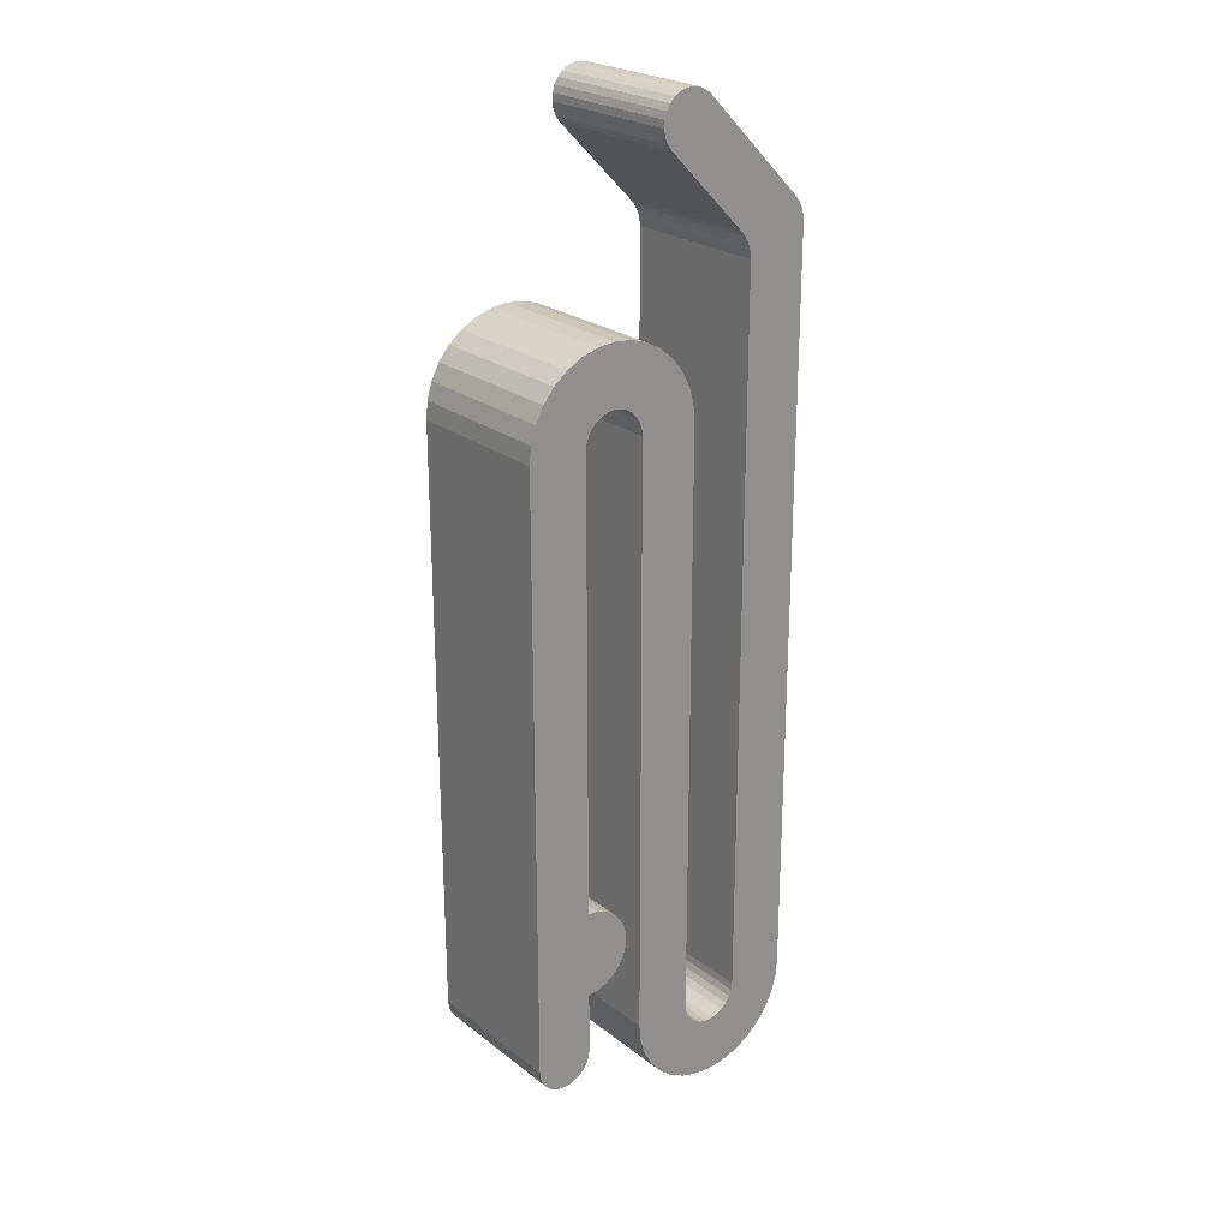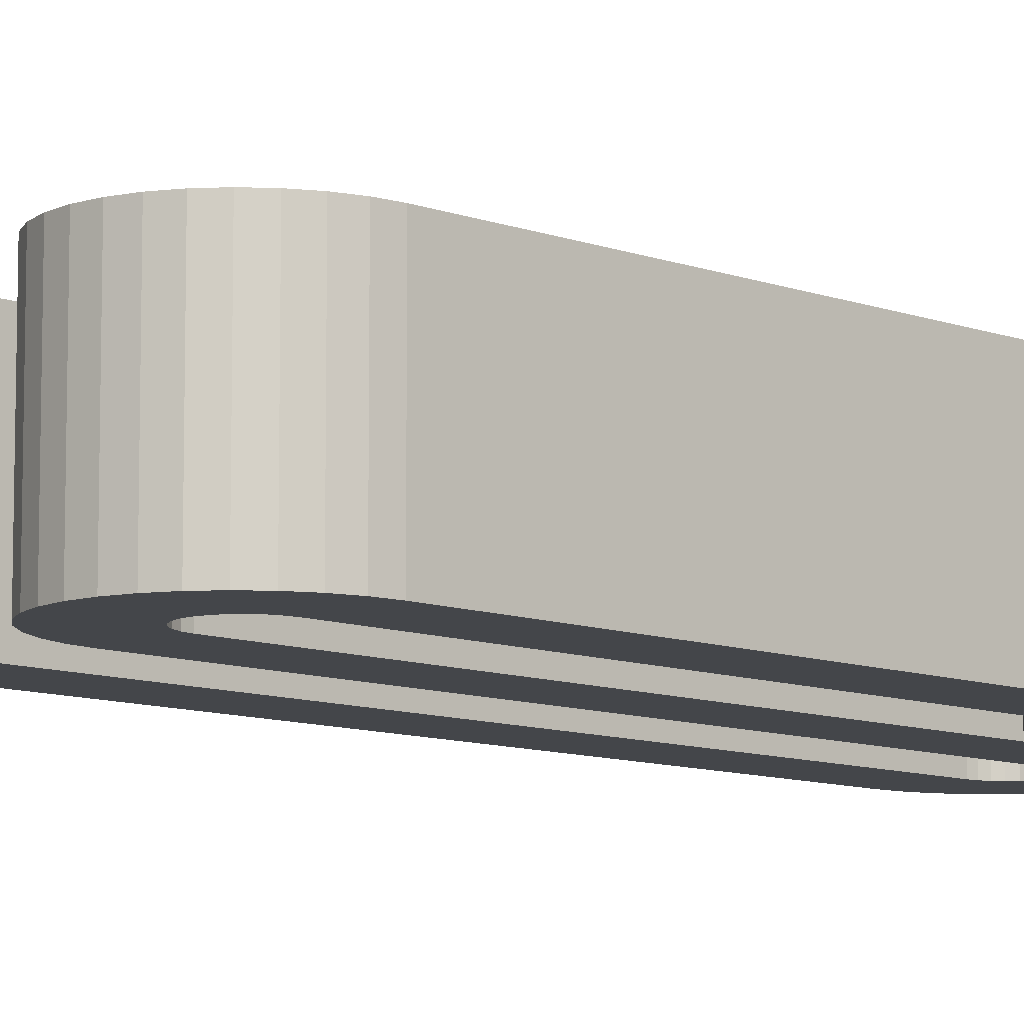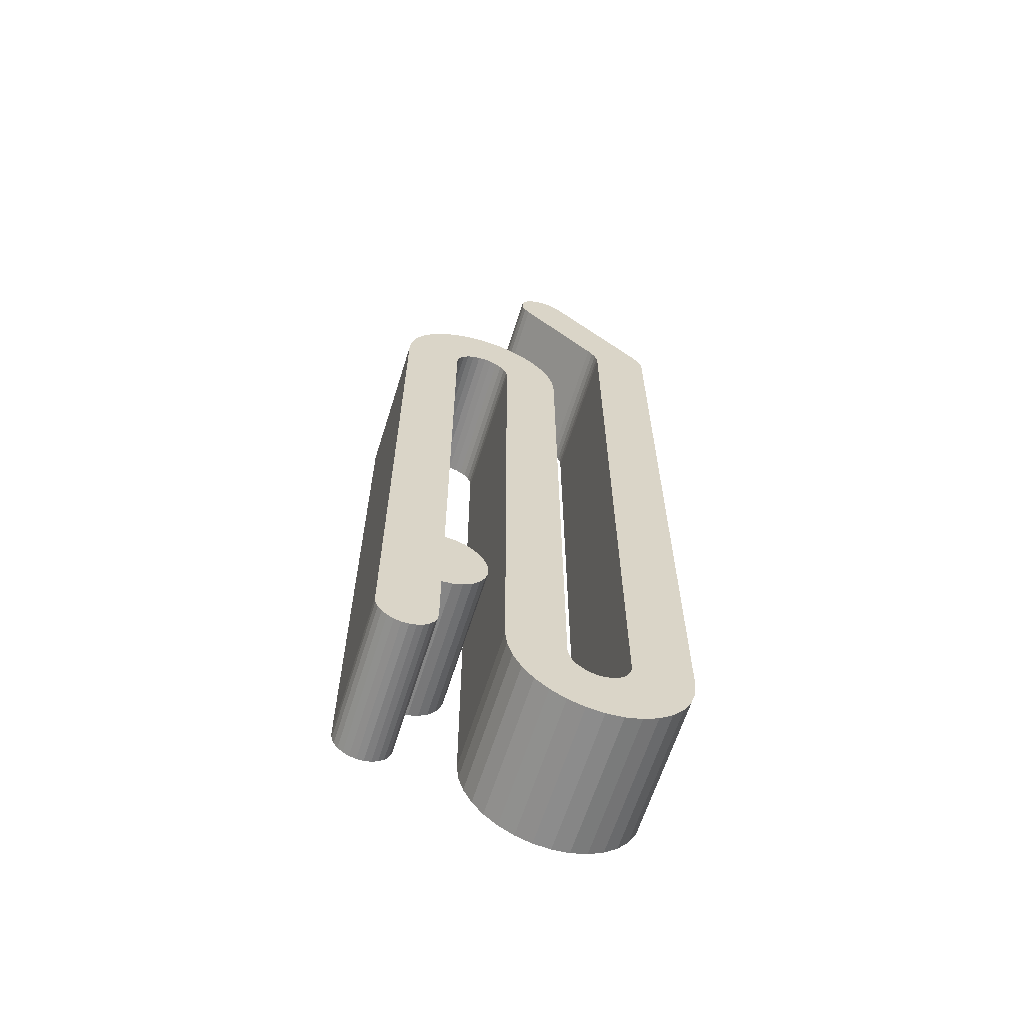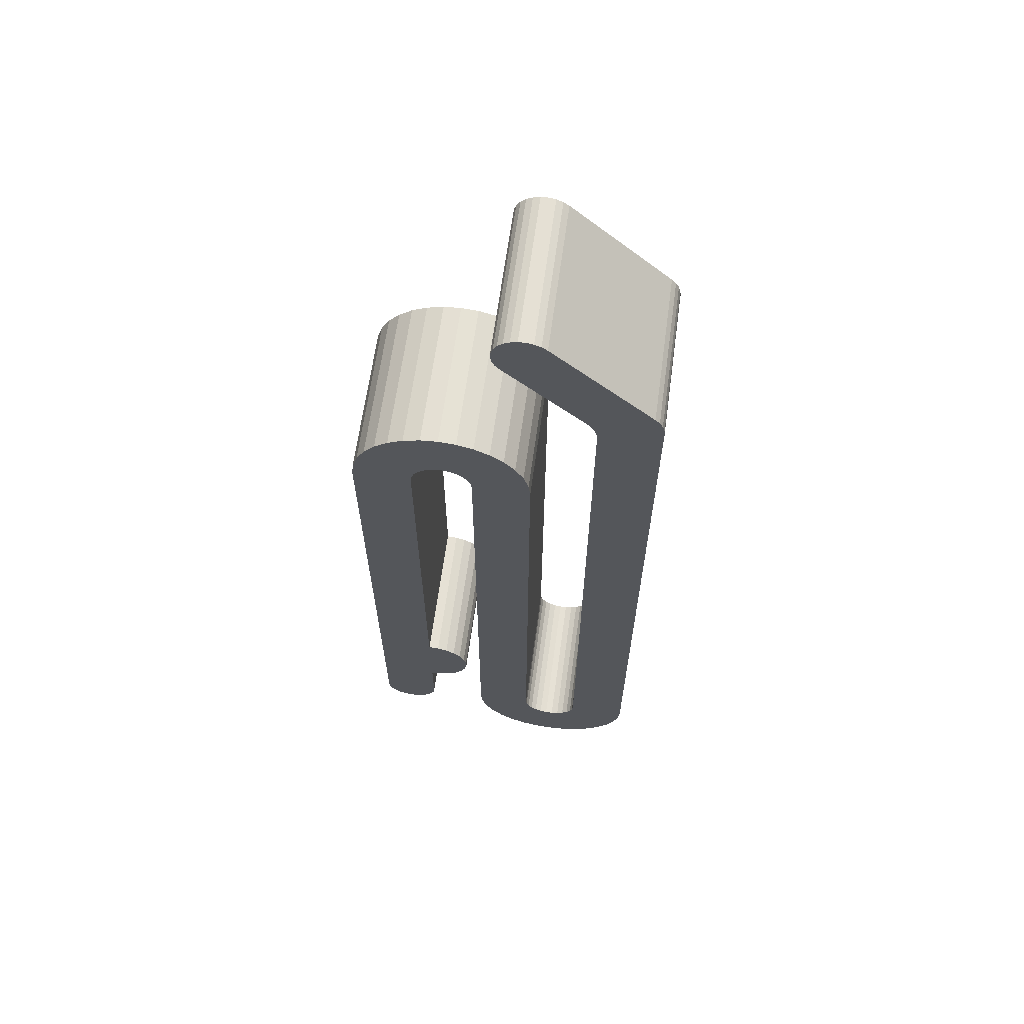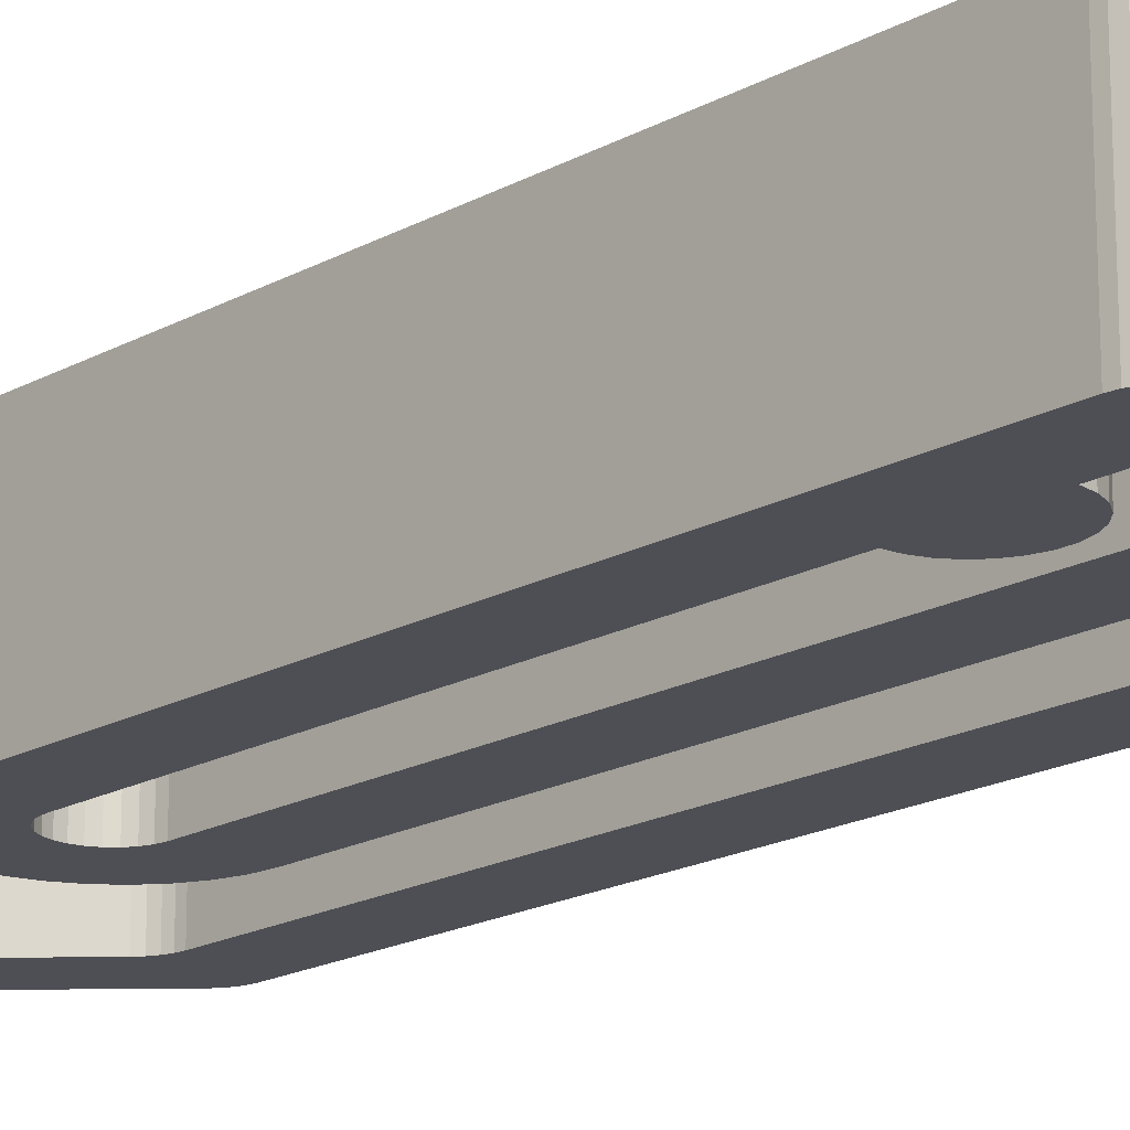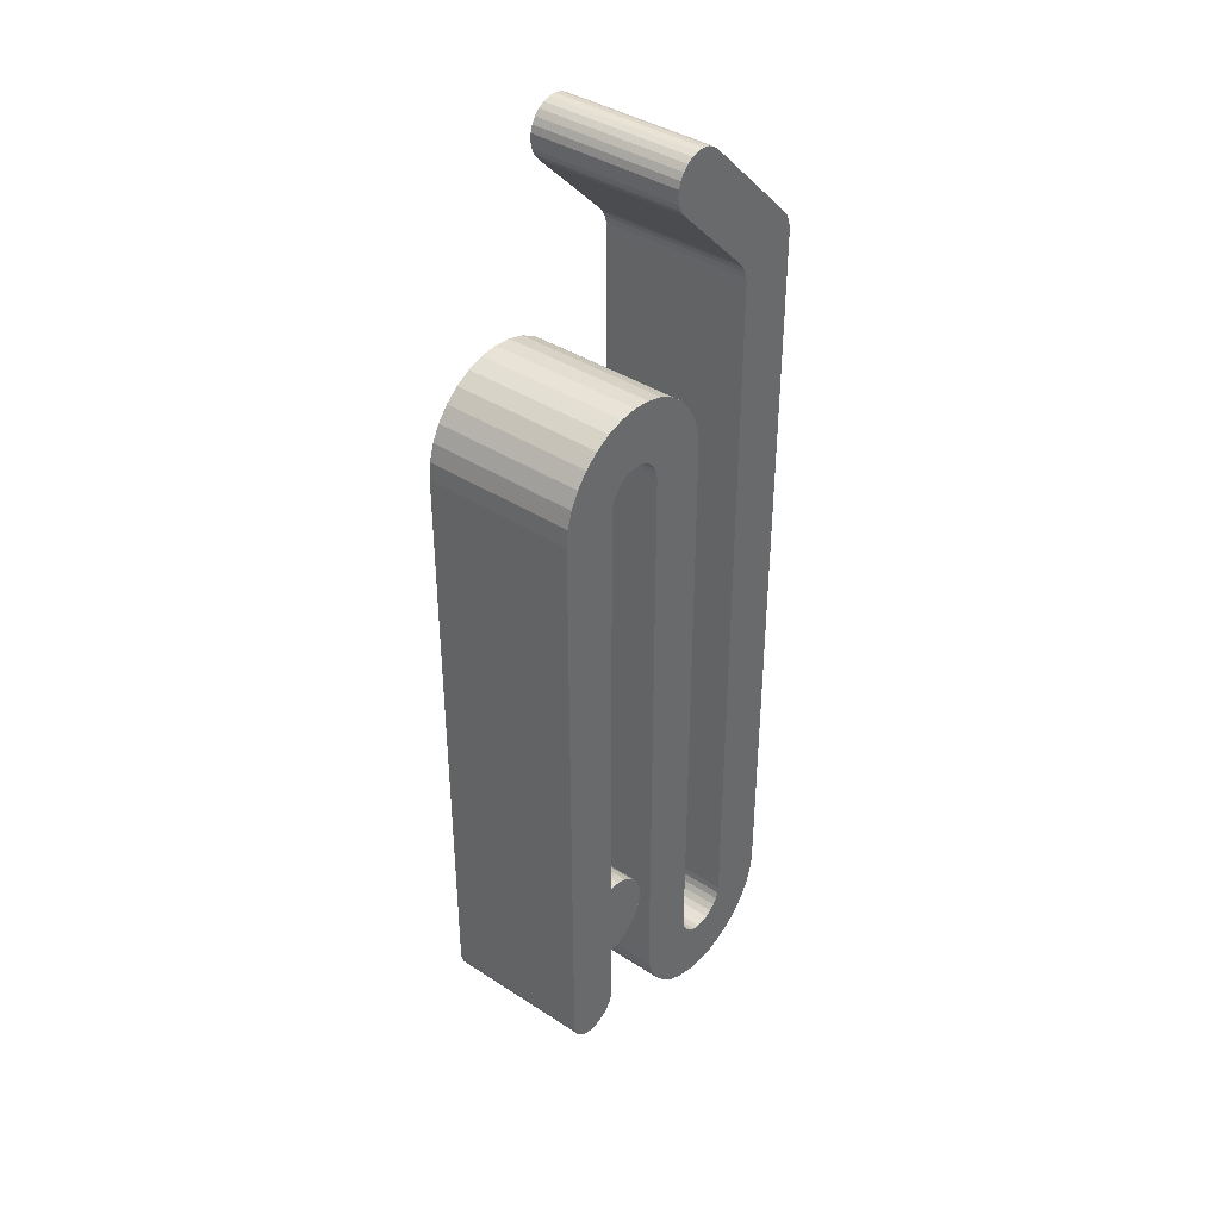
<metadata>
{"format":"obj","ext":"obj","renderer":"f3d","projection":"perspective","resolution":1024,"background":"white","views":[{"elev":24.1,"azim":-38.7,"up":"+Y"},{"elev":-9.6,"azim":-134.4,"up":"+Z"},{"elev":-63.4,"azim":-17.4,"up":"+Y"},{"elev":64.3,"azim":7.8,"up":"+Y"},{"elev":-18.3,"azim":-43.2,"up":"+Z"},{"elev":39.8,"azim":-51.3,"up":"+Y"}]}
</metadata>
<code>
v 0 24.51 0
v 0 0 0
v 0 24.51 5
v 0 0 5
v -1.998 -0.2426 0
v -2.027 -0 0
v -2.027 -0 5
v -1.998 -0.2426 5
v -1.911 -0.471 0
v -1.911 -0.471 5
v -1.772 -0.6721 0
v -1.772 -0.6721 5
v -1.589 -0.8342 0
v -1.589 -0.8342 5
v -1.373 -0.9477 0
v -1.373 -0.9477 5
v -1.136 -1.006 5
v -1.136 -1.006 0
v -0.8914 -1.006 0
v -0.8914 -1.006 5
v -0.6542 -0.9477 5
v -0.6542 -0.9477 0
v -0.4378 -0.8342 5
v -0.4378 -0.8342 0
v -0.2549 -0.6721 0
v -0.2549 -0.6721 5
v -0.1161 -0.471 0
v -0.1161 -0.471 5
v -0.02946 -0.2426 0
v -0.02946 -0.2426 5
v -2.027 20.05 0
v -2.027 20.05 5
v -2.084 20.63 0
v -2.084 20.63 5
v -2.253 21.18 0
v -2.253 21.18 5
v -2.527 21.7 0
v -2.527 21.7 5
v -2.896 22.15 0
v -2.896 22.15 5
v -3.346 22.52 0
v -3.346 22.52 5
v -3.859 22.79 0
v -3.859 22.79 5
v -4.417 22.96 0
v -4.417 22.96 5
v -4.996 23.02 0
v -4.996 23.02 5
v -5.576 22.96 0
v -5.576 22.96 5
v -6.133 22.79 0
v -6.133 22.79 5
v -6.647 22.52 0
v -6.647 22.52 5
v -7.097 22.15 0
v -7.097 22.15 5
v -7.467 21.7 5
v -7.467 21.7 0
v -7.741 21.19 0
v -7.741 21.19 5
v -7.911 20.63 0
v -7.911 20.63 5
v -7.968 20.05 5
v -7.968 20.05 0
v -7.968 -0 0
v -7.968 -0 5
v -7.939 -0.2339 0
v -7.939 -0.2339 5
v -7.856 -0.4543 0
v -7.856 -0.4543 5
v -7.722 -0.6482 0
v -7.722 -0.6482 5
v -7.545 -0.8045 0
v -7.545 -0.8045 5
v -7.337 -0.914 0
v -7.337 -0.914 5
v -7.108 -0.9704 0
v -7.108 -0.9704 5
v -6.872 -0.9704 5
v -6.872 -0.9704 0
v -6.643 -0.914 0
v -6.643 -0.914 5
v -6.435 -0.8045 0
v -6.435 -0.8045 5
v -6.258 -0.6482 0
v -6.258 -0.6482 5
v -6.124 -0.4543 0
v -6.124 -0.4543 5
v -6.041 -0.2339 0
v -6.041 -0.2339 5
v -6.012 0 5
v -6.012 0 0
v -6.012 2.049 0
v -6.012 2.049 5
v -5.658 2.09 0
v -5.658 2.09 5
v -5.323 2.214 0
v -5.323 2.214 5
v -5.029 2.416 5
v -5.029 2.416 0
v -4.791 2.682 0
v -4.791 2.682 5
v -4.625 2.998 0
v -4.625 2.998 5
v -4.539 3.344 5
v -4.539 3.344 0
v -4.539 3.701 0
v -4.539 3.701 5
v -4.625 4.047 0
v -4.625 4.047 5
v -4.791 4.363 5
v -4.791 4.363 0
v -5.029 4.629 0
v -5.029 4.629 5
v -5.323 4.83 0
v -5.323 4.83 5
v -5.658 4.955 0
v -5.658 4.955 5
v -6.012 4.996 0
v -6.012 4.996 5
v -6.012 20.02 0
v -6.012 20.02 5
v -4.003 20.28 0
v -3.971 20.04 0
v -3.971 20.04 5
v -4.003 20.28 5
v -4.092 20.51 0
v -4.092 20.51 5
v -4.234 20.71 5
v -4.234 20.71 0
v -4.42 20.87 0
v -4.42 20.87 5
v -4.639 20.98 0
v -4.639 20.98 5
v -4.879 21.04 5
v -4.879 21.04 0
v -5.125 21.04 0
v -5.125 21.04 5
v -5.363 20.98 0
v -5.363 20.98 5
v -5.58 20.86 0
v -5.58 20.86 5
v -5.762 20.69 5
v -5.762 20.69 0
v -5.9 20.49 0
v -5.9 20.49 5
v -5.985 20.26 0
v -5.985 20.26 5
v -3.971 2e-06 0
v -3.971 2e-06 5
v -3.912 -0.5837 0
v -3.912 -0.5837 5
v -3.741 -1.145 0
v -3.741 -1.145 5
v -3.464 -1.662 0
v -3.464 -1.662 5
v -3.092 -2.115 5
v -3.092 -2.115 0
v -2.638 -2.487 0
v -2.638 -2.487 5
v -2.12 -2.763 0
v -2.12 -2.763 5
v -1.559 -2.933 0
v -1.559 -2.933 5
v -0.9752 -2.99 5
v -0.9752 -2.99 0
v -0.3914 -2.933 0
v -0.3914 -2.933 5
v 0.1699 -2.763 0
v 0.1699 -2.763 5
v 0.6874 -2.487 0
v 0.6874 -2.487 5
v 1.141 -2.115 0
v 1.141 -2.115 5
v 1.514 -1.662 0
v 1.514 -1.662 5
v 1.791 -1.145 0
v 1.791 -1.145 5
v 1.962 -0.5837 5
v 1.962 -0.5837 0
v 2.02 -1e-06 5
v 2.02 -1e-06 0
v 2.02 25.29 0
v 2.02 25.29 5
v 1.999 25.51 0
v 1.999 25.51 5
v 1.934 25.73 0
v 1.934 25.73 5
v 1.828 25.93 0
v 1.828 25.93 5
v 1.686 26.1 5
v 1.686 26.1 0
v -1.606 29.37 0
v -1.606 29.37 5
v -1.79 29.52 0
v -1.79 29.52 5
v -2.003 29.62 0
v -2.003 29.62 5
v -2.234 29.66 0
v -2.234 29.66 5
v -2.469 29.65 0
v -2.469 29.65 5
v -2.694 29.58 0
v -2.694 29.58 5
v -2.896 29.46 0
v -2.896 29.46 5
v -3.064 29.3 5
v -3.064 29.3 0
v -3.187 29.1 0
v -3.187 29.1 5
v -3.259 28.88 0
v -3.259 28.88 5
v -3.276 28.64 5
v -3.276 28.64 0
v -3.236 28.41 5
v -3.236 28.41 0
v -3.142 28.19 0
v -3.142 28.19 5
v -3 28.01 0
v -3 28.01 5
v -0.3584 25.36 0
v -0.3584 25.36 5
v -0.02574 24.75 0
v -0.02574 24.75 5
v -0.09608 24.97 0
v -0.09608 24.97 5
v -0.2084 25.18 0
v -0.2084 25.18 5
f 1 2 3
f 3 2 4
f 5 6 7
f 5 7 8
f 9 8 10
f 9 5 8
f 11 10 12
f 11 9 10
f 13 12 14
f 13 11 12
f 15 14 16
f 15 16 17
f 15 13 14
f 18 15 17
f 19 17 20
f 19 20 21
f 19 18 17
f 22 21 23
f 22 19 21
f 24 22 23
f 25 23 26
f 25 24 23
f 27 26 28
f 27 25 26
f 29 28 30
f 29 27 28
f 2 30 4
f 2 29 30
f 6 31 7
f 7 31 32
f 31 33 32
f 32 33 34
f 34 35 36
f 33 35 34
f 36 37 38
f 35 37 36
f 38 39 40
f 37 39 38
f 40 41 42
f 39 41 40
f 42 43 44
f 41 43 42
f 44 45 46
f 43 45 44
f 46 47 48
f 45 47 46
f 48 49 50
f 47 49 48
f 50 51 52
f 49 51 50
f 52 53 54
f 51 53 52
f 54 55 56
f 56 55 57
f 53 55 54
f 55 58 57
f 57 59 60
f 58 59 57
f 60 61 62
f 62 61 63
f 59 61 60
f 61 64 63
f 64 65 66
f 64 66 63
f 65 67 66
f 66 67 68
f 68 69 70
f 67 69 68
f 70 71 72
f 69 71 70
f 72 73 74
f 71 73 72
f 74 75 76
f 73 75 74
f 76 77 78
f 78 77 79
f 75 77 76
f 77 80 79
f 79 81 82
f 80 81 79
f 82 83 84
f 81 83 82
f 84 85 86
f 83 85 84
f 86 87 88
f 85 87 86
f 88 89 90
f 90 89 91
f 87 89 88
f 89 92 91
f 92 93 94
f 92 94 91
f 93 95 94
f 94 95 96
f 96 97 98
f 98 97 99
f 95 97 96
f 97 100 99
f 99 101 102
f 100 101 99
f 102 103 104
f 104 103 105
f 101 103 102
f 103 106 105
f 105 107 108
f 106 107 105
f 108 109 110
f 110 109 111
f 107 109 108
f 109 112 111
f 111 113 114
f 112 113 111
f 114 115 116
f 113 115 114
f 116 117 118
f 115 117 116
f 118 119 120
f 117 119 118
f 119 121 122
f 119 122 120
f 123 124 125
f 123 125 126
f 127 126 128
f 127 128 129
f 127 123 126
f 130 127 129
f 131 129 132
f 131 130 129
f 133 132 134
f 133 134 135
f 133 131 132
f 136 133 135
f 137 135 138
f 137 136 135
f 139 138 140
f 139 137 138
f 141 140 142
f 141 142 143
f 141 139 140
f 144 141 143
f 145 143 146
f 145 144 143
f 147 146 148
f 147 148 122
f 147 145 146
f 121 147 122
f 124 149 125
f 125 149 150
f 149 151 150
f 150 151 152
f 152 153 154
f 151 153 152
f 154 155 156
f 156 155 157
f 153 155 154
f 155 158 157
f 157 159 160
f 158 159 157
f 160 161 162
f 159 161 160
f 162 163 164
f 164 163 165
f 161 163 162
f 163 166 165
f 165 167 168
f 166 167 165
f 168 169 170
f 167 169 168
f 170 171 172
f 169 171 170
f 172 173 174
f 171 173 172
f 174 175 176
f 173 175 174
f 176 177 178
f 178 177 179
f 175 177 176
f 179 180 181
f 177 180 179
f 180 182 181
f 182 183 184
f 182 184 181
f 183 185 184
f 184 185 186
f 186 187 188
f 185 187 186
f 188 189 190
f 190 189 191
f 187 189 188
f 189 192 191
f 192 193 194
f 192 194 191
f 193 195 194
f 194 195 196
f 196 197 198
f 195 197 196
f 198 199 200
f 197 199 198
f 200 201 202
f 199 201 200
f 202 203 204
f 201 203 202
f 204 205 206
f 206 205 207
f 203 205 204
f 205 208 207
f 207 209 210
f 208 209 207
f 210 211 212
f 212 211 213
f 209 211 210
f 213 214 215
f 211 214 213
f 214 216 215
f 215 217 218
f 216 217 215
f 218 219 220
f 217 219 218
f 219 221 220
f 220 221 222
f 223 1 3
f 223 3 224
f 225 224 226
f 225 223 224
f 227 226 228
f 227 228 222
f 227 225 226
f 221 227 222
f 73 77 75
f 67 65 69
f 73 81 77
f 69 81 71
f 71 81 73
f 77 81 80
f 81 85 83
f 85 89 87
f 65 92 69
f 69 92 81
f 81 92 85
f 85 92 89
f 65 93 92
f 93 97 95
f 93 100 97
f 155 11 158
f 11 13 158
f 158 13 159
f 155 9 11
f 153 9 155
f 13 15 159
f 159 15 161
f 161 15 163
f 151 5 153
f 153 5 9
f 15 18 163
f 163 18 166
f 149 6 151
f 151 6 5
f 166 19 167
f 18 19 166
f 167 22 169
f 19 22 167
f 22 24 169
f 169 24 171
f 65 119 93
f 24 173 171
f 24 25 173
f 103 107 106
f 103 109 107
f 100 109 101
f 101 109 103
f 93 109 100
f 119 113 93
f 25 175 173
f 27 175 25
f 27 177 175
f 29 177 27
f 29 180 177
f 2 180 29
f 2 182 180
f 65 64 119
f 64 121 119
f 61 121 64
f 61 147 121
f 59 147 61
f 58 145 59
f 59 145 147
f 58 144 145
f 58 55 144
f 55 141 144
f 55 53 141
f 141 53 139
f 53 51 139
f 139 49 137
f 51 49 139
f 137 47 136
f 49 47 137
f 123 33 124
f 124 33 31
f 136 45 133
f 47 45 136
f 127 35 123
f 123 35 33
f 133 43 131
f 45 43 133
f 130 37 127
f 127 37 35
f 43 41 131
f 131 39 130
f 130 39 37
f 41 39 131
f 214 211 216
f 216 211 217
f 217 211 219
f 209 208 211
f 208 205 211
f 205 203 211
f 223 183 1
f 225 183 223
f 225 185 183
f 201 197 203
f 203 197 211
f 199 197 201
f 225 187 185
f 197 195 211
f 225 189 187
f 219 193 221
f 211 193 219
f 195 193 211
f 225 192 189
f 227 192 225
f 221 192 227
f 193 192 221
f 2 1 182
f 182 1 183
f 119 117 115
f 119 115 113
f 149 124 6
f 6 124 31
f 112 109 113
f 113 109 93
f 78 74 76
f 66 68 70
f 82 74 78
f 82 70 72
f 82 72 74
f 82 78 79
f 86 82 84
f 90 86 88
f 91 66 70
f 91 70 82
f 91 82 86
f 91 86 90
f 94 66 91
f 98 94 96
f 99 94 98
f 12 156 157
f 14 12 157
f 14 157 160
f 10 156 12
f 10 154 156
f 16 14 160
f 16 160 162
f 16 162 164
f 8 152 154
f 8 154 10
f 17 16 164
f 17 164 165
f 7 150 152
f 7 152 8
f 20 165 168
f 20 17 165
f 21 168 170
f 21 20 168
f 23 21 170
f 23 170 172
f 120 66 94
f 174 23 172
f 26 23 174
f 108 104 105
f 110 104 108
f 110 99 102
f 110 102 104
f 110 94 99
f 114 120 94
f 176 26 174
f 176 28 26
f 178 28 176
f 178 30 28
f 179 30 178
f 179 4 30
f 181 4 179
f 63 66 120
f 122 63 120
f 122 62 63
f 148 62 122
f 148 60 62
f 146 57 60
f 146 60 148
f 143 57 146
f 56 57 143
f 142 56 143
f 54 56 142
f 54 142 140
f 52 54 140
f 50 140 138
f 50 52 140
f 48 138 135
f 48 50 138
f 34 126 125
f 34 125 32
f 46 135 134
f 46 48 135
f 36 128 126
f 36 126 34
f 44 134 132
f 44 46 134
f 38 129 128
f 38 128 36
f 42 44 132
f 40 132 129
f 40 129 38
f 40 42 132
f 212 213 215
f 212 215 218
f 212 218 220
f 207 210 212
f 206 207 212
f 204 206 212
f 184 224 3
f 184 226 224
f 186 226 184
f 198 202 204
f 198 204 212
f 198 200 202
f 188 226 186
f 196 198 212
f 190 226 188
f 194 220 222
f 194 212 220
f 194 196 212
f 191 226 190
f 191 228 226
f 191 222 228
f 191 194 222
f 3 4 181
f 3 181 184
f 118 120 116
f 116 120 114
f 125 150 7
f 125 7 32
f 110 111 114
f 110 114 94

</code>
